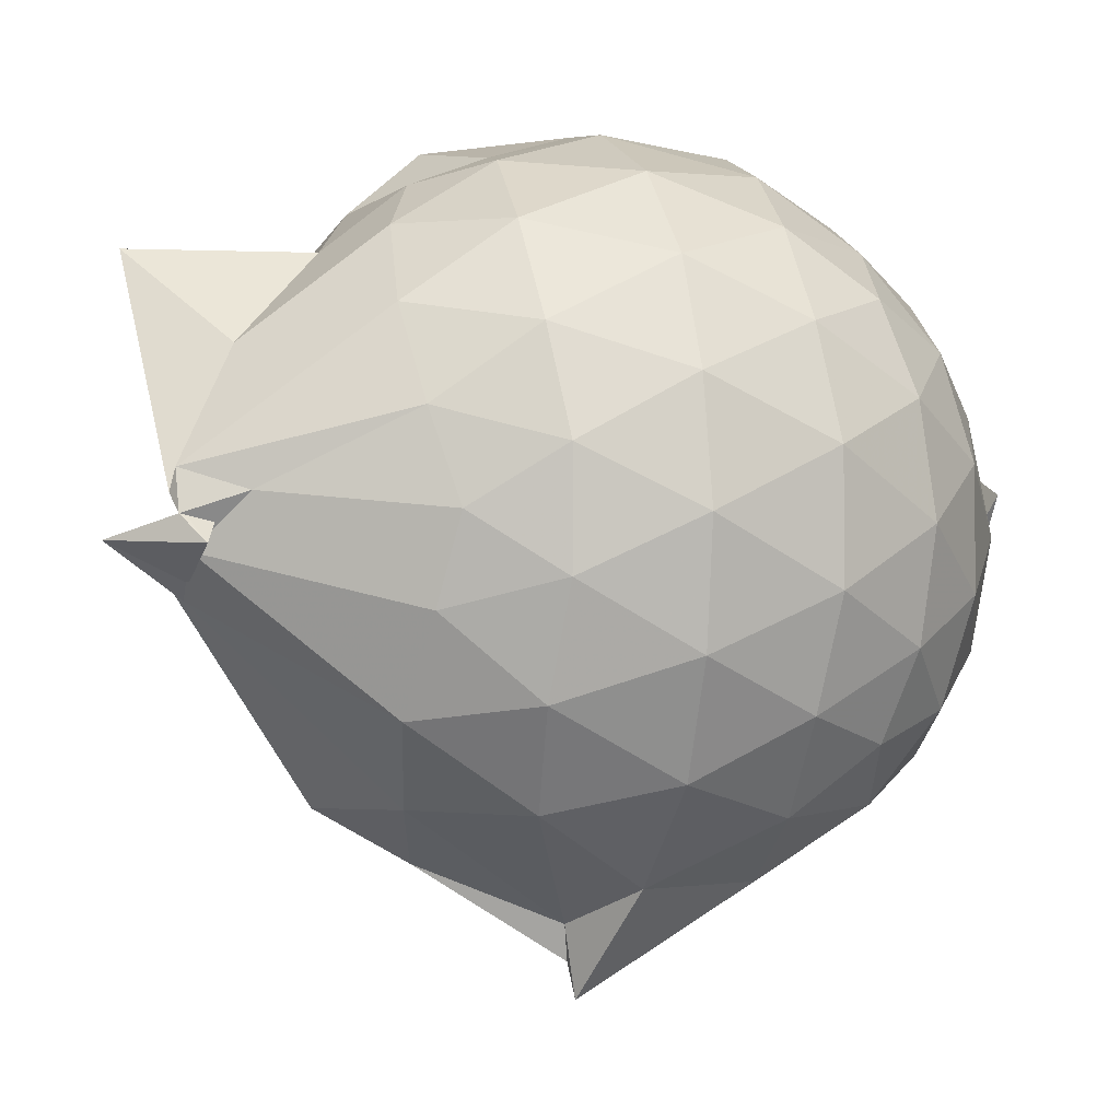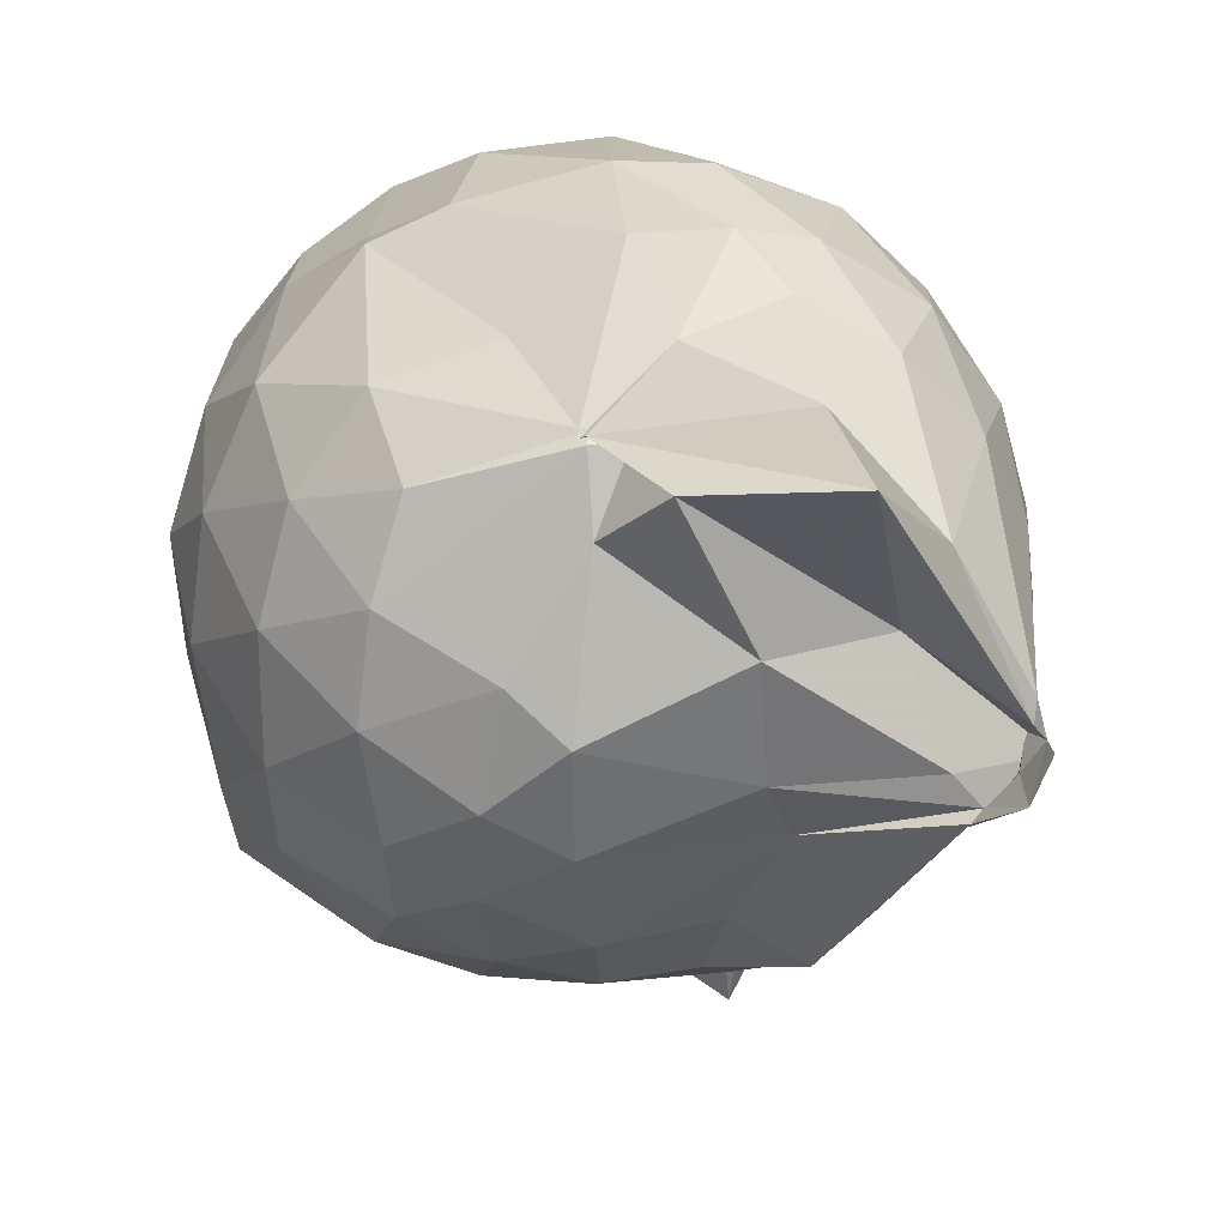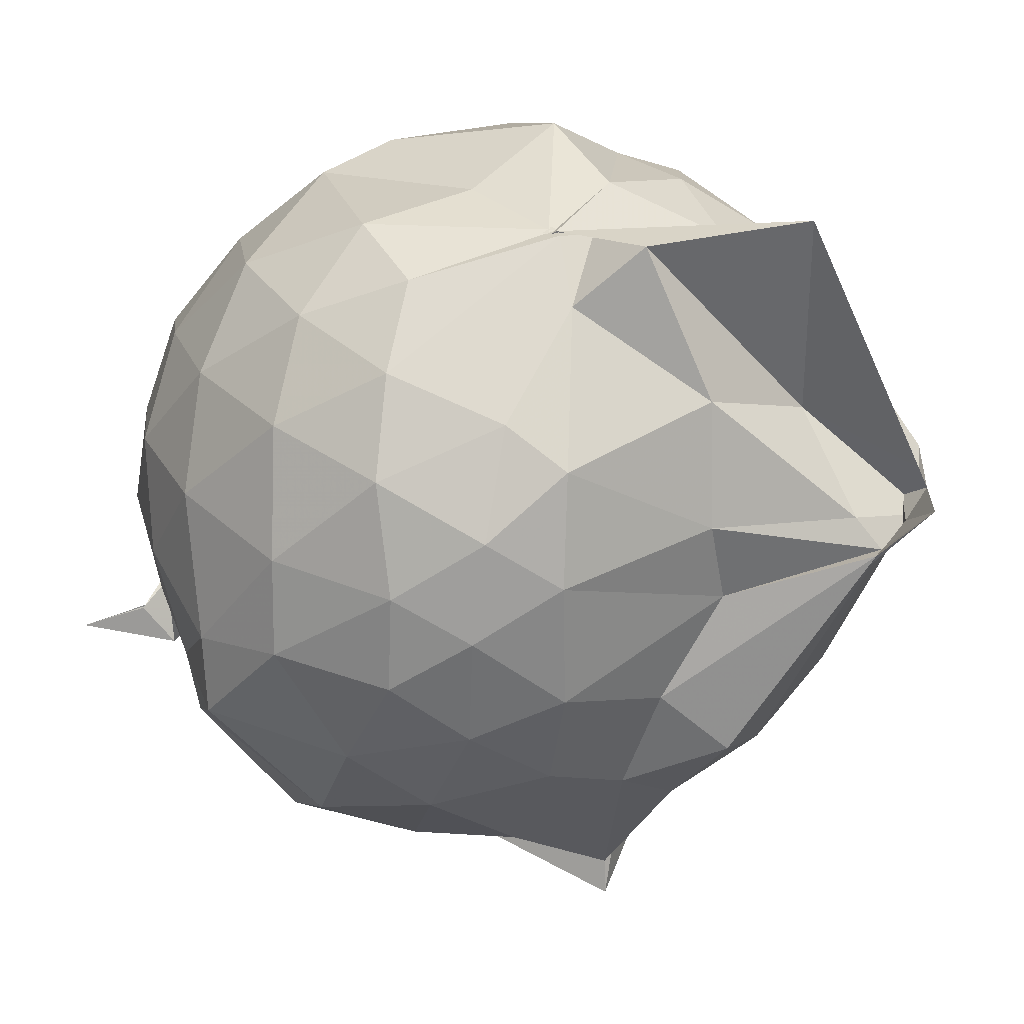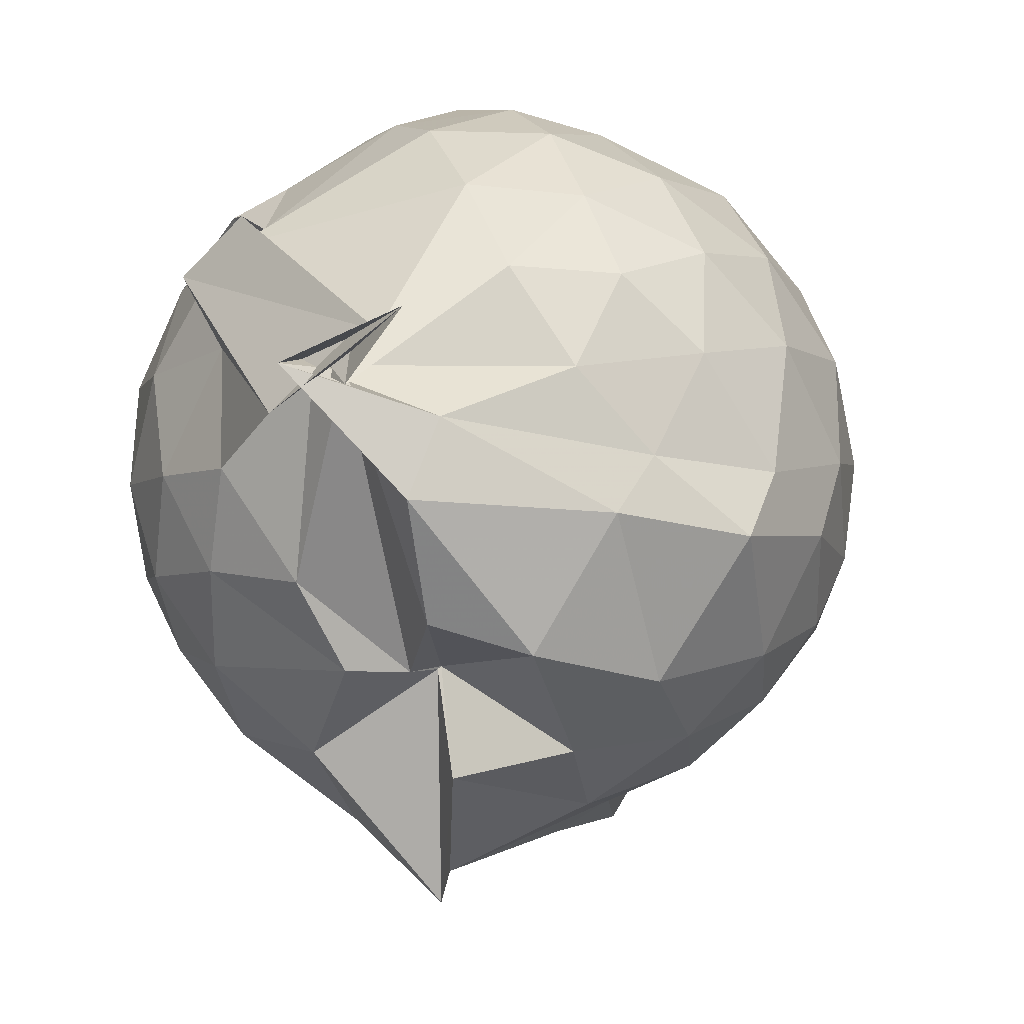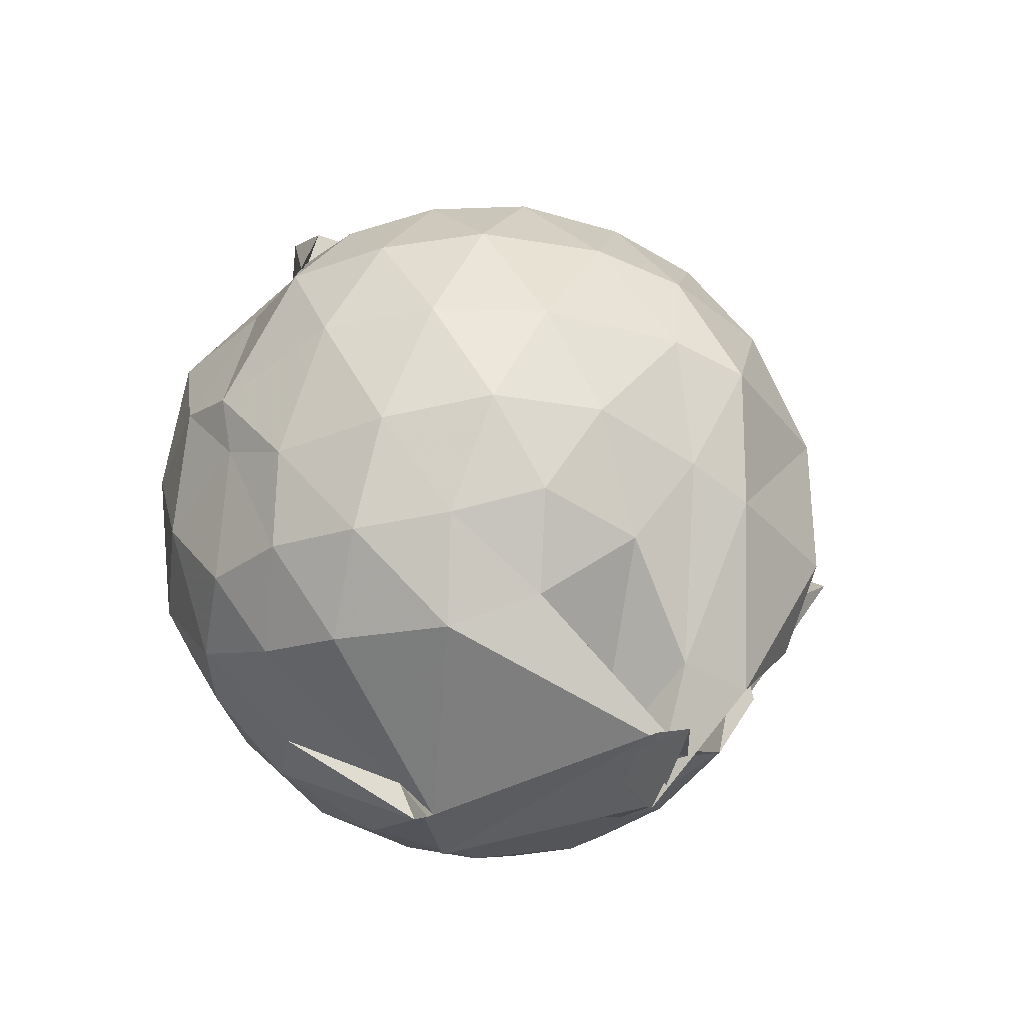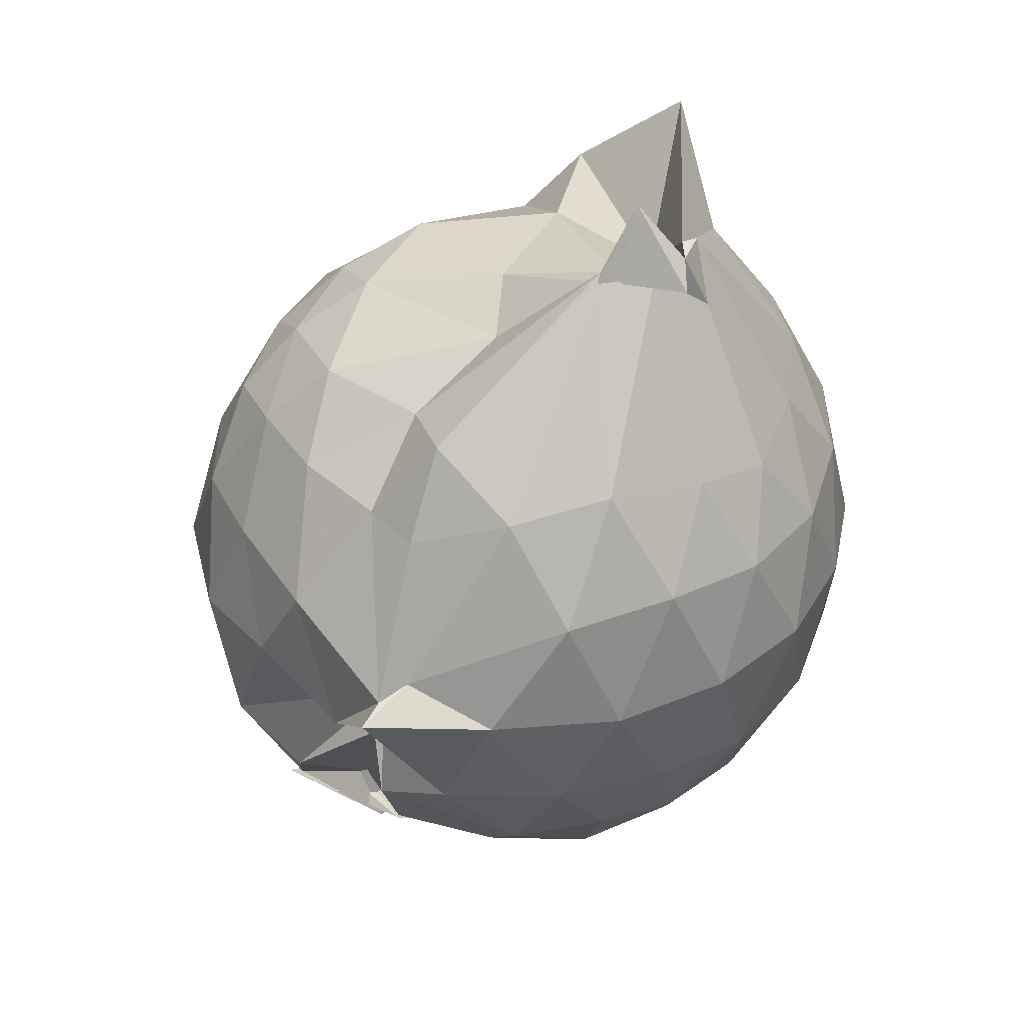
<metadata>
{"format":"obj","ext":"obj","renderer":"f3d","projection":"perspective","resolution":1024,"background":"white","views":[{"elev":-2.0,"azim":71.8,"up":"+Y"},{"elev":24.7,"azim":-22.2,"up":"+Y"},{"elev":1.3,"azim":-35.8,"up":"+Y"},{"elev":-33.3,"azim":-140.5,"up":"+Y"},{"elev":-39.1,"azim":-99.1,"up":"+Z"},{"elev":37.8,"azim":36.5,"up":"+Z"}]}
</metadata>
<code>
v 0.3555 -0.3564 1.735
v 0.149 -0.1912 -0.2643
v 0.7884 -0.2805 1.265
v 0.7296 -0.06425 1.325
v 0.604 0.1613 1.354
v 0.4263 0.3502 1.323
v 0.2363 0.4681 1.235
v -0.04151 0.4373 1.306
v -0.2746 0.2952 1.377
v -0.2497 0.3099 1.377
v -0.57 0.1893 1.238
v -0.6574 -0.02596 1.28
v -0.6951 -0.272 1.294
v -0.6496 -0.5379 1.284
v -0.6028 -0.7487 1.205
v -0.4071 -0.8714 1.248
v -0.1774 -0.9724 1.252
v 0.06142 -1.003 1.226
v 0.2195 -1.041 1.22
v 0.4345 -0.9109 1.293
v 0.6087 -0.7193 1.343
v 0.7332 -0.4886 1.307
v 0.8766 -0.1438 1.059
v 0.7864 0.1115 1.088
v 0.6117 0.3485 1.093
v 0.368 0.512 1.065
v 0.1955 0.5471 1.035
v -0.06777 0.5938 1.121
v -0.3144 0.4194 1.126
v -0.5725 0.3302 1.05
v -0.7348 0.1127 1.031
v -0.8133 -0.1433 1.046
v -0.8107 -0.4531 1.034
v -0.7739 -0.6739 0.9803
v -0.5838 -0.9228 0.9941
v -0.3514 -1.054 1.003
v -0.07557 -1.16 0.9645
v 0.2804 -1.262 0.873
v 0.3049 -1.176 0.8871
v 0.6248 -0.9182 1.05
v 0.7863 -0.684 1.082
v 0.8713 -0.4205 1.057
v 0.886 0.00823 0.7794
v 0.7657 0.2661 0.7799
v 0.5557 0.4729 0.7823
v 0.2654 0.6015 0.7874
v 0.03564 0.6343 0.7884
v -0.2985 0.5728 0.7566
v -0.4549 0.4885 0.686
v -0.7111 0.2494 0.7443
v -0.8315 -0.014 0.7372
v -0.8711 -0.3019 0.7327
v -0.8221 -0.6469 0.7226
v -0.7768 -0.827 0.6751
v -0.4812 -1.08 0.7134
v -0.2156 -1.161 0.732
v 0.05936 -1.185 0.6236
v 0.2941 -1.346 0.8585
v 0.5069 -1.087 0.7741
v 0.7477 -0.8518 0.7625
v 0.8859 -0.5806 0.7715
v 0.9346 -0.2855 0.7753
v 0.7991 0.131 0.49
v 0.6373 0.3524 0.4934
v 0.4082 0.4984 0.464
v 0.1776 0.5773 0.4472
v -0.1355 0.5866 0.4853
v -0.4062 0.4571 0.5529
v -0.5541 0.3357 0.4449
v -0.7363 0.09403 0.4364
v -0.8347 -0.1701 0.4626
v -0.8149 -0.4477 0.4695
v -0.6991 -0.7047 0.4229
v -0.6292 -0.8551 0.372
v -0.366 -1.111 0.3997
v 0.02288 -0.9339 0.5346
v 0.02703 -0.944 0.527
v 0.3473 -1.089 0.4498
v 0.6218 -0.9326 0.4806
v 0.7952 -0.7089 0.4892
v 0.8768 -0.4441 0.4585
v 0.8811 -0.1376 0.4624
v 0.6547 0.2009 0.2754
v 0.4607 0.327 0.2317
v 0.1931 0.425 0.1886
v 0.002455 0.4663 0.1967
v -0.2522 0.4614 0.2545
v -0.4483 0.3284 0.2233
v -0.599 0.1397 0.1851
v -0.6875 -0.08958 0.1984
v -0.7462 -0.3145 0.2548
v -0.6489 -0.5574 0.2065
v -0.4413 -0.7193 -0.01217
v -0.3479 -0.897 -0.009657
v -0.2087 -1.053 0.2217
v 0.0281 -0.9939 0.4312
v 0.08525 -1.041 0.273
v 0.4604 -0.9143 0.218
v 0.6485 -0.7743 0.2733
v 0.728 -0.5638 0.2158
v 0.7639 -0.2943 0.1915
v 0.7338 -0.02127 0.2183
v 0.568 -0.2379 1.655
v 0.4939 -0.1876 1.8
v 0.3771 0.088 1.654
v 0.2126 0.3119 1.43
v -0.2616 0.3053 1.39
v -0.1801 0.2985 1.423
v -0.2651 0.2935 1.406
v -0.4621 -0.1433 1.468
v -0.5088 -0.4115 1.455
v -0.4907 -0.6413 1.379
v -0.2546 -0.7807 1.414
v 0.04029 -0.7861 1.4
v 0.211 -0.9148 1.443
v 0.3793 -0.4653 1.76
v 0.4837 -0.3643 1.767
v 0.5228 -0.2866 1.798
v 0.4836 -0.2415 1.812
v 0.112 0.3155 1.855
v -0.1796 0.2591 1.618
v -0.2804 0.1264 1.475
v -0.3625 -0.2495 1.568
v -0.3384 -0.5142 1.52
v 0.1172 -0.5415 1.537
v 0.3748 -0.4455 1.783
v 0.4089 -0.3395 1.939
v 0.5726 -0.3494 1.747
v 0.2971 -0.09684 1.612
v -0.01316 -0.08882 1.65
v 0.02 -0.379 1.612
v 0.4152 -0.4315 1.758
v 0.5391 0.1002 0.07347
v 0.2828 0.2355 0.02707
v 0.09991 0.2323 0.01219
v -0.1998 0.317 0.07726
v -0.3725 0.1573 0.01004
v -0.5175 -0.1094 -0.02437
v -0.5803 -0.3294 0.05495
v -0.1722 -0.5411 -0.1647
v -0.246 -0.6608 -0.3234
v -0.3165 -0.6387 -0.1925
v 0.04261 -0.9222 0.05725
v 0.2916 -0.8094 0.02387
v 0.5402 -0.7004 0.07755
v 0.5913 -0.4448 0.01567
v 0.5931 -0.1512 0.01715
v 0.3466 -0.02812 -0.08856
v -0.01142 -0.09846 -0.2657
v -0.004053 -0.05883 -0.1571
v 0.01174 -0.1482 -0.2318
v -0.3704 -0.7293 -0.241
v -0.6048 -0.6804 -0.3216
v -0.2253 -0.5526 -0.1925
v 0.1281 -0.6661 -0.1172
v 0.3601 -0.5712 -0.08564
v 0.3647 -0.3058 -0.1381
v -0.02933 -0.1203 -0.2652
v -0.05652 -0.1262 -0.283
v -0.4652 -0.6337 -0.245
v -0.1445 -0.7032 -0.2422
v 0.09161 -0.3763 -0.1773
f 3 23 4
f 4 23 24
f 4 24 5
f 5 24 25
f 5 25 6
f 6 25 26
f 6 26 7
f 7 26 27
f 7 27 8
f 8 27 28
f 8 28 9
f 9 28 29
f 9 29 10
f 10 29 30
f 10 30 11
f 11 30 31
f 11 31 12
f 12 31 32
f 12 32 13
f 13 32 33
f 13 33 14
f 14 33 34
f 14 34 15
f 15 34 35
f 15 35 16
f 16 35 36
f 16 36 17
f 17 36 37
f 17 37 18
f 18 37 38
f 18 38 19
f 19 38 39
f 19 39 20
f 20 39 40
f 20 40 21
f 21 40 41
f 21 41 22
f 22 41 42
f 22 42 3
f 3 42 23
f 23 43 24
f 24 43 44
f 24 44 25
f 25 44 45
f 25 45 26
f 26 45 46
f 26 46 27
f 27 46 47
f 27 47 28
f 28 47 48
f 28 48 29
f 29 48 49
f 29 49 30
f 30 49 50
f 30 50 31
f 31 50 51
f 31 51 32
f 32 51 52
f 32 52 33
f 33 52 53
f 33 53 34
f 34 53 54
f 34 54 35
f 35 54 55
f 35 55 36
f 36 55 56
f 36 56 37
f 37 56 57
f 37 57 38
f 38 57 58
f 38 58 39
f 39 58 59
f 39 59 40
f 40 59 60
f 40 60 41
f 41 60 61
f 41 61 42
f 42 61 62
f 42 62 23
f 23 62 43
f 43 63 44
f 44 63 64
f 44 64 45
f 45 64 65
f 45 65 46
f 46 65 66
f 46 66 47
f 47 66 67
f 47 67 48
f 48 67 68
f 48 68 49
f 49 68 69
f 49 69 50
f 50 69 70
f 50 70 51
f 51 70 71
f 51 71 52
f 52 71 72
f 52 72 53
f 53 72 73
f 53 73 54
f 54 73 74
f 54 74 55
f 55 74 75
f 55 75 56
f 56 75 76
f 56 76 57
f 57 76 77
f 57 77 58
f 58 77 78
f 58 78 59
f 59 78 79
f 59 79 60
f 60 79 80
f 60 80 61
f 61 80 81
f 61 81 62
f 62 81 82
f 62 82 43
f 43 82 63
f 63 83 64
f 64 83 84
f 64 84 65
f 65 84 85
f 65 85 66
f 66 85 86
f 66 86 67
f 67 86 87
f 67 87 68
f 68 87 88
f 68 88 69
f 69 88 89
f 69 89 70
f 70 89 90
f 70 90 71
f 71 90 91
f 71 91 72
f 72 91 92
f 72 92 73
f 73 92 93
f 73 93 74
f 74 93 94
f 74 94 75
f 75 94 95
f 75 95 76
f 76 95 96
f 76 96 77
f 77 96 97
f 77 97 78
f 78 97 98
f 78 98 79
f 79 98 99
f 79 99 80
f 80 99 100
f 80 100 81
f 81 100 101
f 81 101 82
f 82 101 102
f 82 102 63
f 63 102 83
f 103 104 118
f 104 119 118
f 104 105 119
f 105 120 119
f 105 106 120
f 106 107 120
f 107 121 120
f 107 108 121
f 108 122 121
f 108 109 122
f 109 110 122
f 110 123 122
f 110 111 123
f 111 124 123
f 111 112 124
f 112 113 124
f 113 125 124
f 113 114 125
f 114 126 125
f 114 115 126
f 115 116 126
f 116 127 126
f 116 117 127
f 117 118 127
f 117 103 118
f 118 119 128
f 119 129 128
f 119 120 129
f 120 121 129
f 121 130 129
f 121 122 130
f 122 123 130
f 123 131 130
f 123 124 131
f 124 125 131
f 125 132 131
f 125 126 132
f 126 127 132
f 127 128 132
f 127 118 128
f 133 148 134
f 134 148 149
f 134 149 135
f 135 149 150
f 135 150 136
f 136 150 137
f 137 150 151
f 137 151 138
f 138 151 152
f 138 152 139
f 139 152 140
f 140 152 153
f 140 153 141
f 141 153 154
f 141 154 142
f 142 154 143
f 143 154 155
f 143 155 144
f 144 155 156
f 144 156 145
f 145 156 146
f 146 156 157
f 146 157 147
f 147 157 148
f 147 148 133
f 148 158 149
f 149 158 159
f 149 159 150
f 150 159 151
f 151 159 160
f 151 160 152
f 152 160 153
f 153 160 161
f 153 161 154
f 154 161 155
f 155 161 162
f 155 162 156
f 156 162 157
f 157 162 158
f 157 158 148
f 3 4 103
f 103 4 104
f 4 5 104
f 104 5 105
f 5 6 105
f 105 6 106
f 6 7 106
f 7 8 106
f 106 8 107
f 8 9 107
f 107 9 108
f 9 10 108
f 108 10 109
f 10 11 109
f 11 12 109
f 109 12 110
f 12 13 110
f 110 13 111
f 13 14 111
f 111 14 112
f 14 15 112
f 15 16 112
f 112 16 113
f 16 17 113
f 113 17 114
f 17 18 114
f 114 18 115
f 18 19 115
f 19 20 115
f 115 20 116
f 20 21 116
f 116 21 117
f 21 22 117
f 117 22 103
f 22 3 103
f 83 133 84
f 84 133 134
f 84 134 85
f 85 134 135
f 85 135 86
f 86 135 136
f 86 136 87
f 87 136 88
f 88 136 137
f 88 137 89
f 89 137 138
f 89 138 90
f 90 138 139
f 90 139 91
f 91 139 92
f 92 139 140
f 92 140 93
f 93 140 141
f 93 141 94
f 94 141 142
f 94 142 95
f 95 142 96
f 96 142 143
f 96 143 97
f 97 143 144
f 97 144 98
f 98 144 145
f 98 145 99
f 99 145 100
f 100 145 146
f 100 146 101
f 101 146 147
f 101 147 102
f 102 147 133
f 102 133 83
f 128 129 1
f 129 130 1
f 130 131 1
f 131 132 1
f 132 128 1
f 159 158 2
f 160 159 2
f 161 160 2
f 162 161 2
f 158 162 2

</code>
